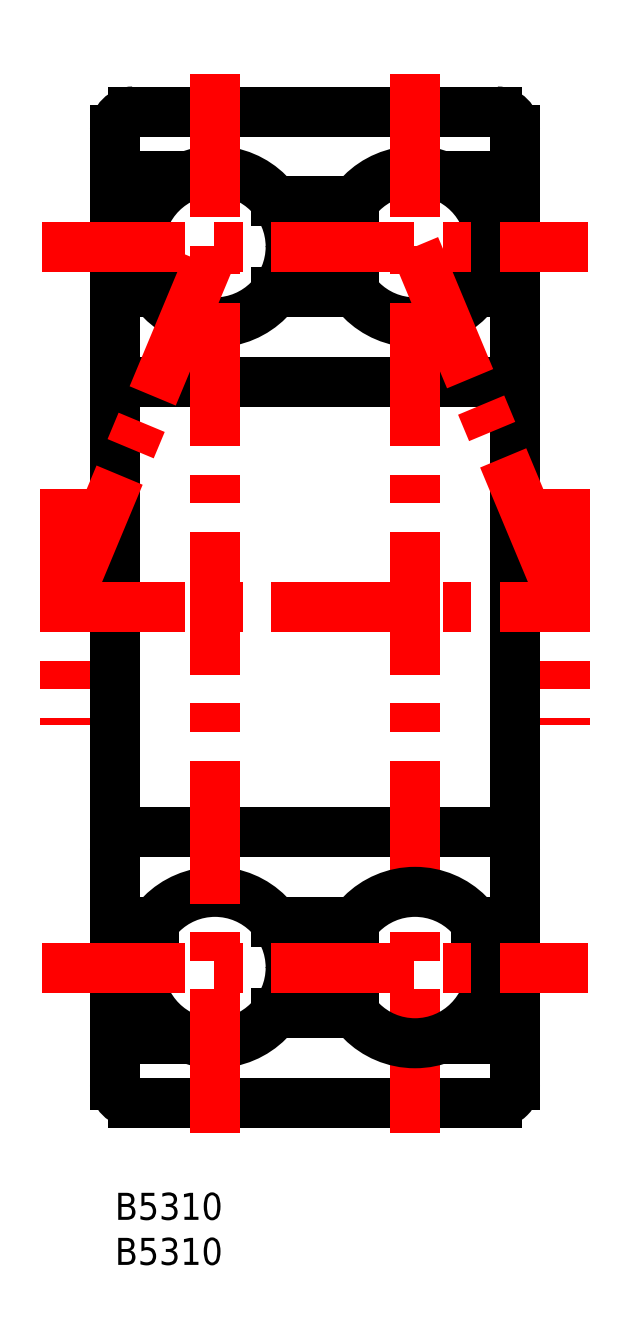
<metadata>
{"format":"dxf","ext":"dxf","renderer":"ezdxf+matplotlib","layout":"modelspace","background":"white","min_lineweight":24,"dpi":150}
</metadata>
<code>
0
SECTION
2
ENTITIES
0
TEXT
8
MSM_PART_NUMBER
10
0
20
-8
30
0
40
3
1
B5310
0
TEXT
8
MSM_PART_NUMBER
10
0
20
-3
30
0
40
3
1
B5310
0
CIRCLE
8
MSM_CONTINUOUS
10
33.3
20
105
30
0
40
8.4
0
CIRCLE
8
MSM_CONTINUOUS
10
11.1
20
105
30
0
40
8.4
0
LINE
8
MSM_CONTINUOUS
10
17.82
20
19.96
30
0
11
26.58
21
19.96
31
0
0
LINE
8
MSM_CONTINUOUS
10
26.58
20
110
30
0
11
17.82
21
110
31
0
0
LINE
8
MSM_CONTINUOUS
10
5.3e-15
20
17.12
30
0
11
8.201
21
17.12
31
0
0
LINE
8
MSM_CONTINUOUS
10
8.201
20
112.9
30
0
11
5.3e-15
21
112.9
31
0
0
LINE
8
MSM_CONTINUOUS
10
36.2
20
17.12
30
0
11
44.4
21
17.12
31
0
0
LINE
8
MSM_CONTINUOUS
10
44.4
20
112.9
30
0
11
36.2
21
112.9
31
0
0
LINE
8
MSM_CONTINUOUS
10
5.3e-15
20
118
30
0
11
5.3e-15
21
12
31
0
0
ARC
8
MSM_CONTINUOUS
10
2
20
12
30
0
40
2
50
180
51
270
0
ARC
8
MSM_CONTINUOUS
10
2
20
118
30
0
40
2
50
90
51
180
0
LINE
8
MSM_CONTINUOUS
10
2
20
10
30
0
11
42.4
21
10
31
0
0
LINE
8
MSM_CONTINUOUS
10
42.4
20
120
30
0
11
2
21
120
31
0
0
LINE
8
MSM_CONTINUOUS
10
44.4
20
118
30
0
11
44.4
21
12
31
0
0
ARC
8
MSM_CONTINUOUS
10
42.4
20
12
30
0
40
2
50
270
51
2.036e-13
0
ARC
8
MSM_CONTINUOUS
10
42.4
20
118
30
0
40
2
50
0
51
90
0
LINE
8
MSM_CONTINUOUS
10
2
20
40
30
0
11
42.4
21
40
31
0
0
LINE
8
MSM_CONTINUOUS
10
42.4
20
90
30
0
11
2
21
90
31
0
0
ARC
8
MSM_CONTINUOUS
10
2
20
38
30
0
40
2
50
90
51
180
0
ARC
8
MSM_CONTINUOUS
10
2
20
92
30
0
40
2
50
180
51
270
0
ARC
8
MSM_CONTINUOUS
10
42.4
20
38
30
0
40
2
50
360
51
90
0
ARC
8
MSM_CONTINUOUS
10
42.4
20
92
30
0
40
2
50
270
51
0
0
LINE
8
MSM_CONTINUOUS
10
40.02
20
30.04
30
0
11
44.4
21
30.04
31
0
0
LINE
8
MSM_CONTINUOUS
10
44.4
20
99.96
30
0
11
40.02
21
99.96
31
0
0
LINE
8
MSM_CONTINUOUS
10
17.82
20
30.04
30
0
11
26.58
21
30.04
31
0
0
LINE
8
MSM_CONTINUOUS
10
26.58
20
99.96
30
0
11
17.82
21
99.96
31
0
0
LINE
8
MSM_CONTINUOUS
10
5.3e-15
20
30.04
30
0
11
4.38
21
30.04
31
0
0
LINE
8
MSM_CONTINUOUS
10
4.38
20
99.96
30
0
11
5.3e-15
21
99.96
31
0
0
LINE
8
MSM_CENTER
10
-8.067
20
105
30
0
11
52.47
21
105
31
0
0
LINE
8
MSM_CENTER
10
33.3
20
124.2
30
0
11
33.3
21
5.833
31
0
0
CIRCLE
8
MSM_CONTINUOUS
10
33.3
20
25
30
0
40
8.4
0
CIRCLE
8
MSM_CONTINUOUS
10
11.1
20
25
30
0
40
8.4
0
LINE
8
MSM_CENTER
10
11.1
20
124.2
30
0
11
11.1
21
5.833
31
0
0
LINE
8
MSM_CENTER
10
-8.067
20
25
30
0
11
52.47
21
25
31
0
0
LINE
8
MSM_CENTER
10
-8.067
20
65
30
0
11
52.47
21
65
31
0
0
LINE
8
MSM_CENTER
10
-5.6
20
78.12
30
0
11
-5.6
21
51.88
31
0
0
LINE
8
MSM_CENTER
10
50
20
78.12
30
0
11
50
21
51.88
31
0
0
LINE
8
MSM_CENTER
10
-5.6
20
65
30
0
11
11.1
21
105
31
0
0
LINE
8
MSM_CENTER
10
33.3
20
105
30
0
11
50
21
65
31
0
0
VIEWPORT
8
0
10
5.25
20
3.5
30
0
40
11.55
41
8.925
68
     1
69
     1
0
VIEWPORT
8
0
10
5.25
20
3.5
30
0
40
8.4
41
5.6
68
     2
69
     2
0
ENDSEC
0
EOF

</code>
